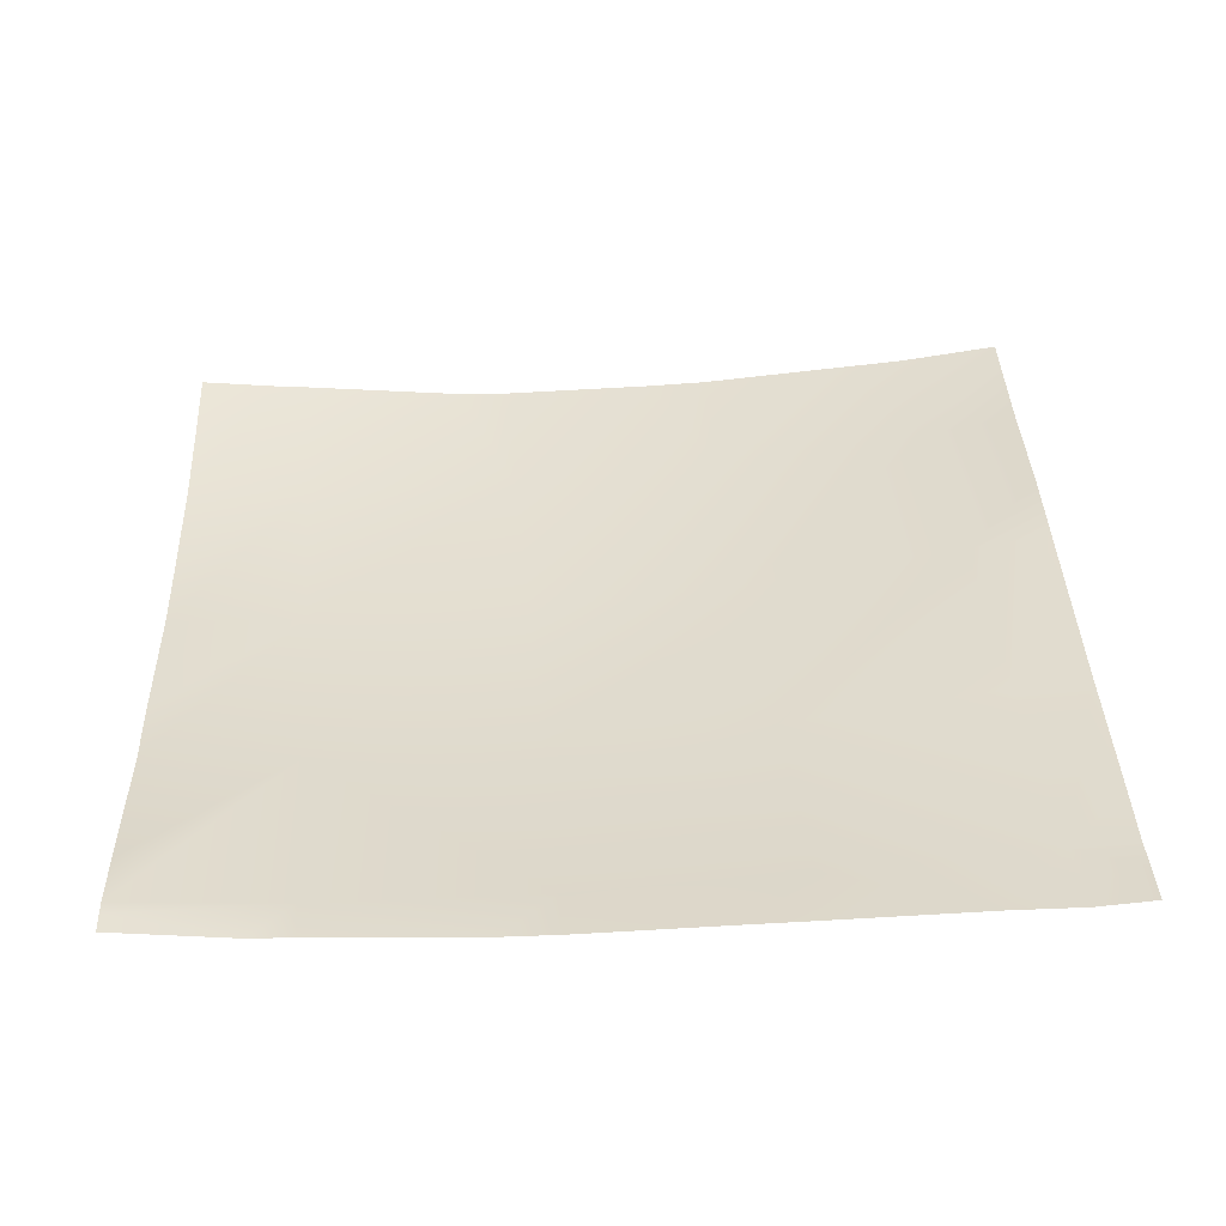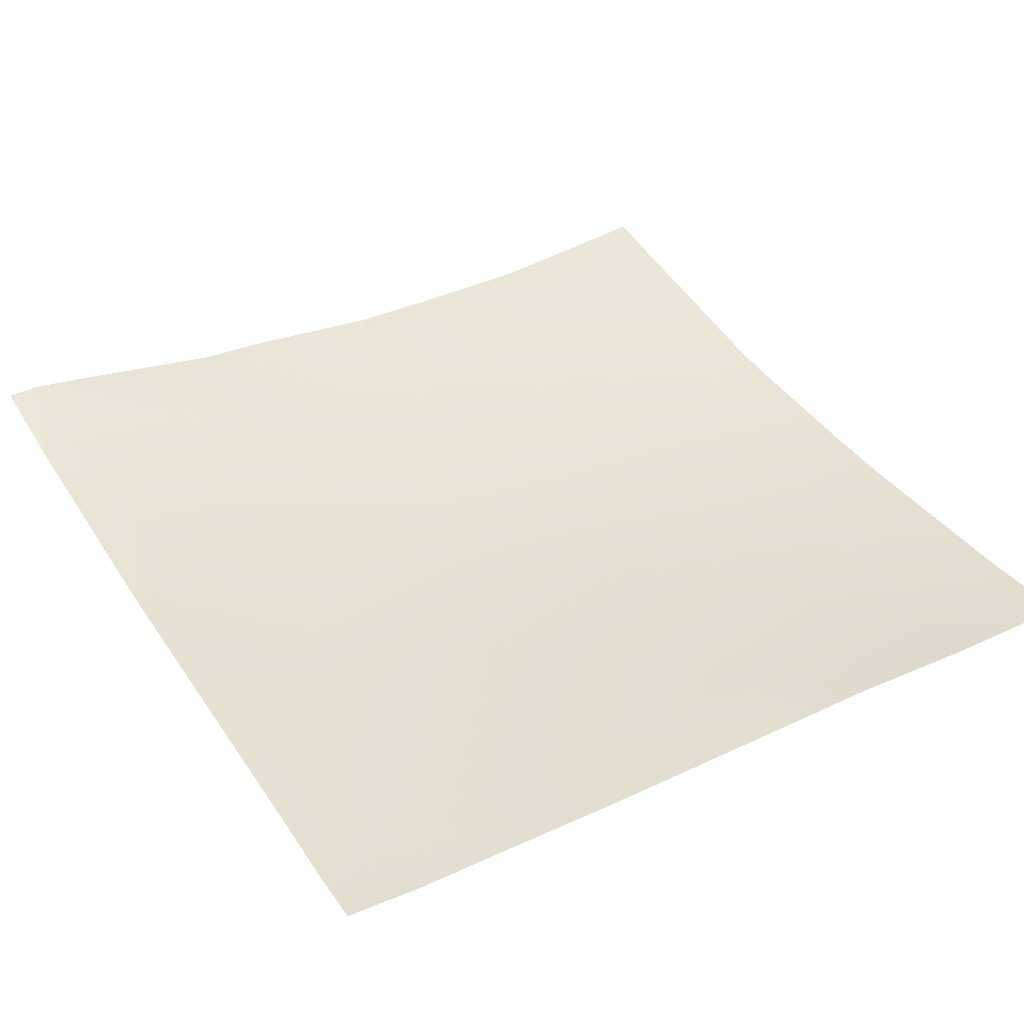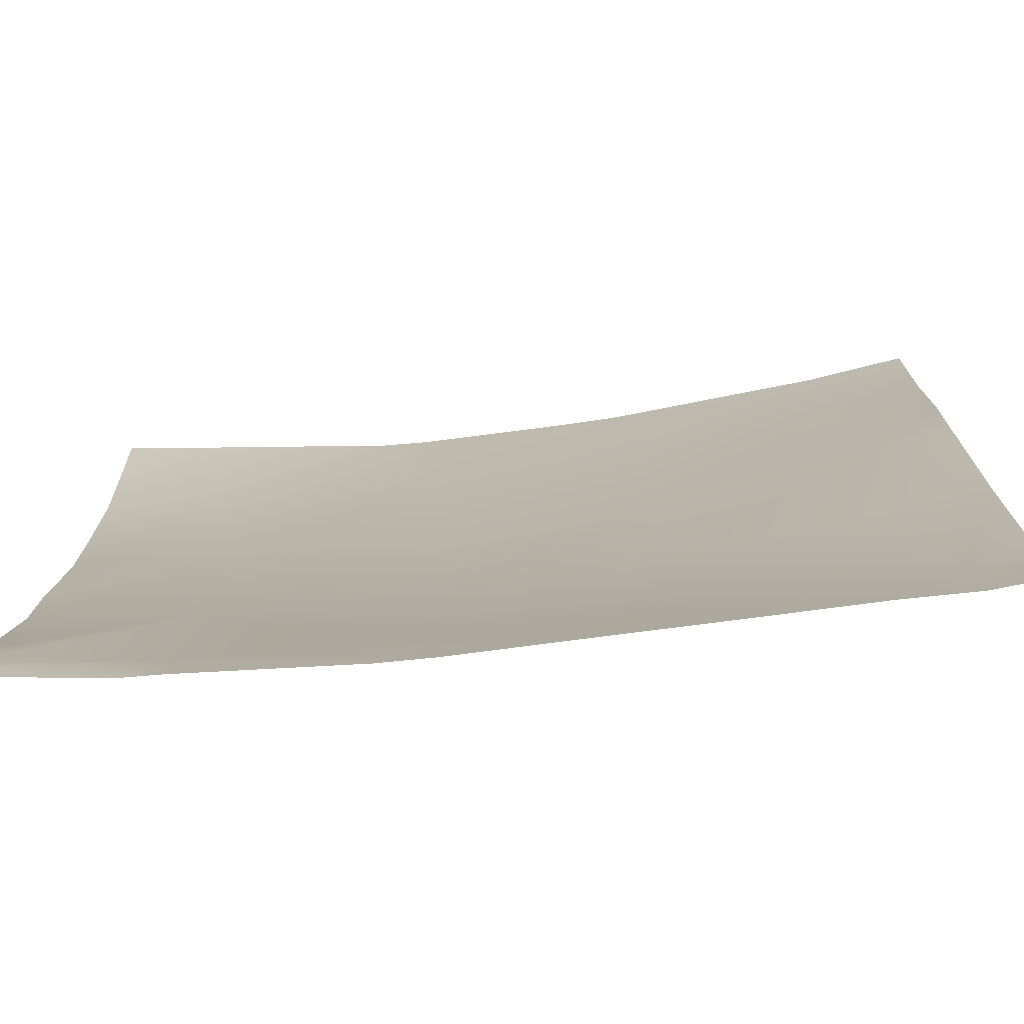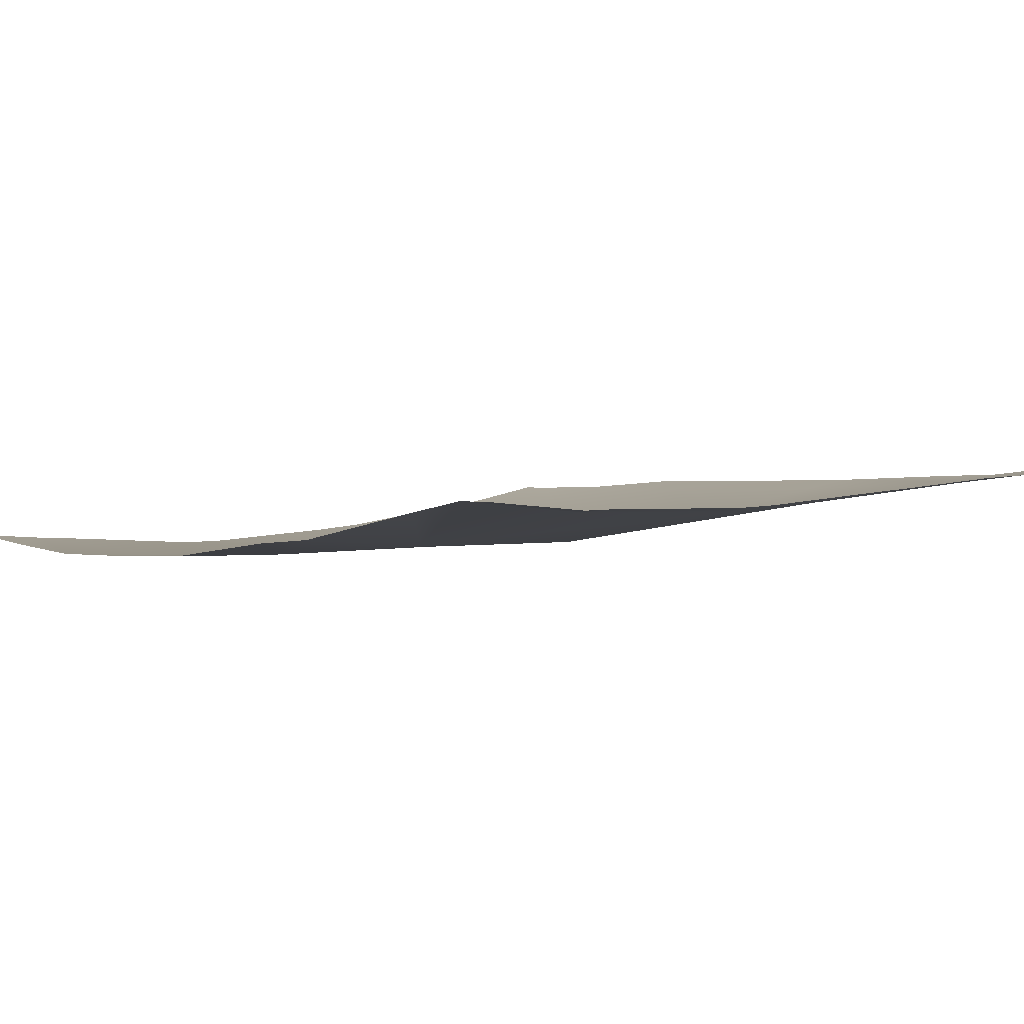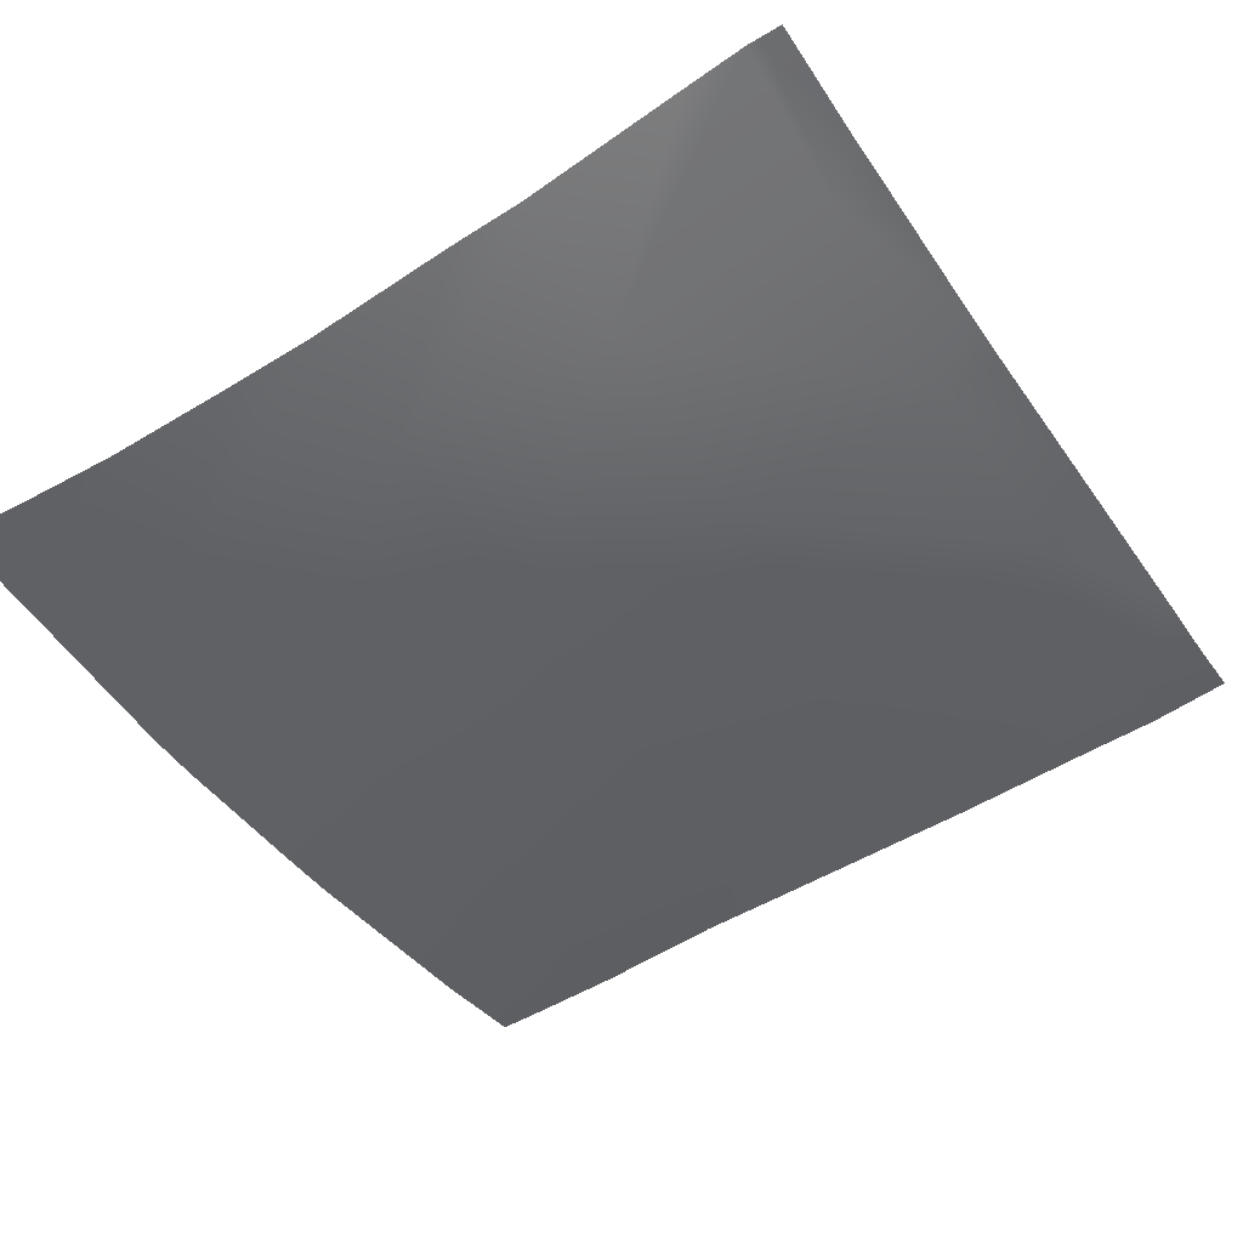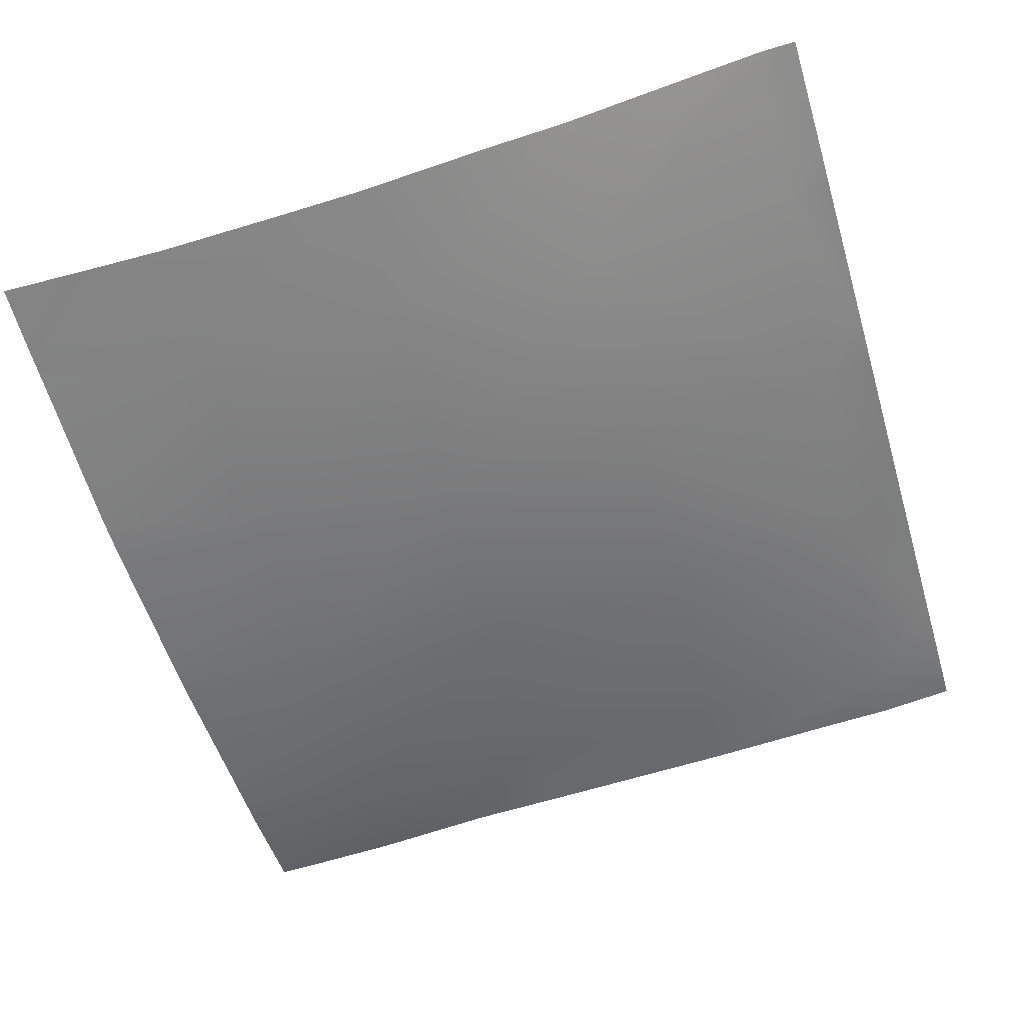
<metadata>
{"format":"obj","ext":"obj","renderer":"f3d","projection":"perspective","resolution":1024,"background":"white","views":[{"elev":40.8,"azim":178.0,"up":"+Y"},{"elev":43.6,"azim":-120.7,"up":"+Y"},{"elev":-71.7,"azim":-174.8,"up":"+Z"},{"elev":3.5,"azim":137.1,"up":"+Y"},{"elev":-48.1,"azim":122.9,"up":"+Y"},{"elev":-58.6,"azim":106.6,"up":"+Y"}]}
</metadata>
<code>
v 192 -1.649 405.9
v 192 -1.886 411.5
v 197.3 -2.292 405.6
v 192 -2.556 428.4
v 198.2 -3.072 421.6
v 192 -2.325 421.9
v 192 -3.795 445.3
v 199 -4.726 437.5
v 192 -3.446 437.9
v 192 -0.9252 394.6
v 196.5 -1.162 389.6
v 192 -0.6808 389.9
v 196.2 -0.4015 384
v 201.6 -0.4922 384
v 192 0.07623 384
v 192 -0.3287 387.1
v 212.2 -0.9604 384
v 212.4 -1.732 388.8
v 216.8 -1.142 384
v 213.3 -4.237 404.8
v 228.2 -1.637 384
v 228.4 -2.287 388
v 232 -1.679 384
v 244.2 -1.25 384
v 244.3 -1.625 387.1
v 247.2 -1.234 384
v 245.2 -4.75 403.1
v 229.2 -5.321 403.9
v 214.1 -5.423 420.7
v 214.9 -6.409 436.7
v 192 -3.861 448
v 199.5 -5.067 448
v 215.5 -6.789 448
v 204.8 -5.626 448
v 230 -6.57 419.9
v 220 -7.051 448
v 230.9 -7.325 435.9
v 246 -6.279 419
v 256 -3.733 402.5
v 256 -4.278 407.9
v 246.8 -7.205 435
v 231.5 -7.512 448
v 247.5 -6.497 448
v 235.1 -7.487 448
v 256 -5.843 418.5
v 256 -6.222 424.8
v 256 -6.602 434.5
v 250.3 -6.304 448
v 256 -6.236 441.7
v 256 -0.3838 386.5
v 256 -1.298 391.1
v 256 -0.307 384
v 256 -0.354 385.5
v 256 -5.788 448
f 1 2 3
f 4 5 6
f 7 8 9
f 10 11 12
f 13 11 14
f 15 11 13
f 15 16 11
f 16 12 11
f 17 18 19
f 14 18 17
f 14 11 18
f 18 11 20
f 1 11 10
f 1 3 11
f 21 22 23
f 19 22 21
f 19 18 22
f 24 25 26
f 23 25 24
f 23 22 25
f 25 22 27
f 22 18 28
f 5 9 8
f 5 4 9
f 3 5 20
f 29 5 8
f 5 29 20
f 20 29 28
f 29 8 30
f 11 3 20
f 31 8 7
f 31 32 8
f 33 30 34
f 8 34 30
f 8 32 34
f 35 29 30
f 36 30 33
f 36 37 30
f 3 6 5
f 3 2 6
f 30 37 35
f 28 35 27
f 38 35 37
f 35 38 27
f 38 39 27
f 38 40 39
f 38 37 41
f 22 28 27
f 36 42 37
f 43 41 44
f 37 44 41
f 37 42 44
f 45 41 46
f 45 38 41
f 47 48 49
f 47 41 48
f 41 43 48
f 29 35 28
f 18 20 28
f 50 27 51
f 50 25 27
f 51 27 39
f 52 26 53
f 53 25 50
f 53 26 25
f 46 41 47
f 49 48 54
f 40 38 45

</code>
